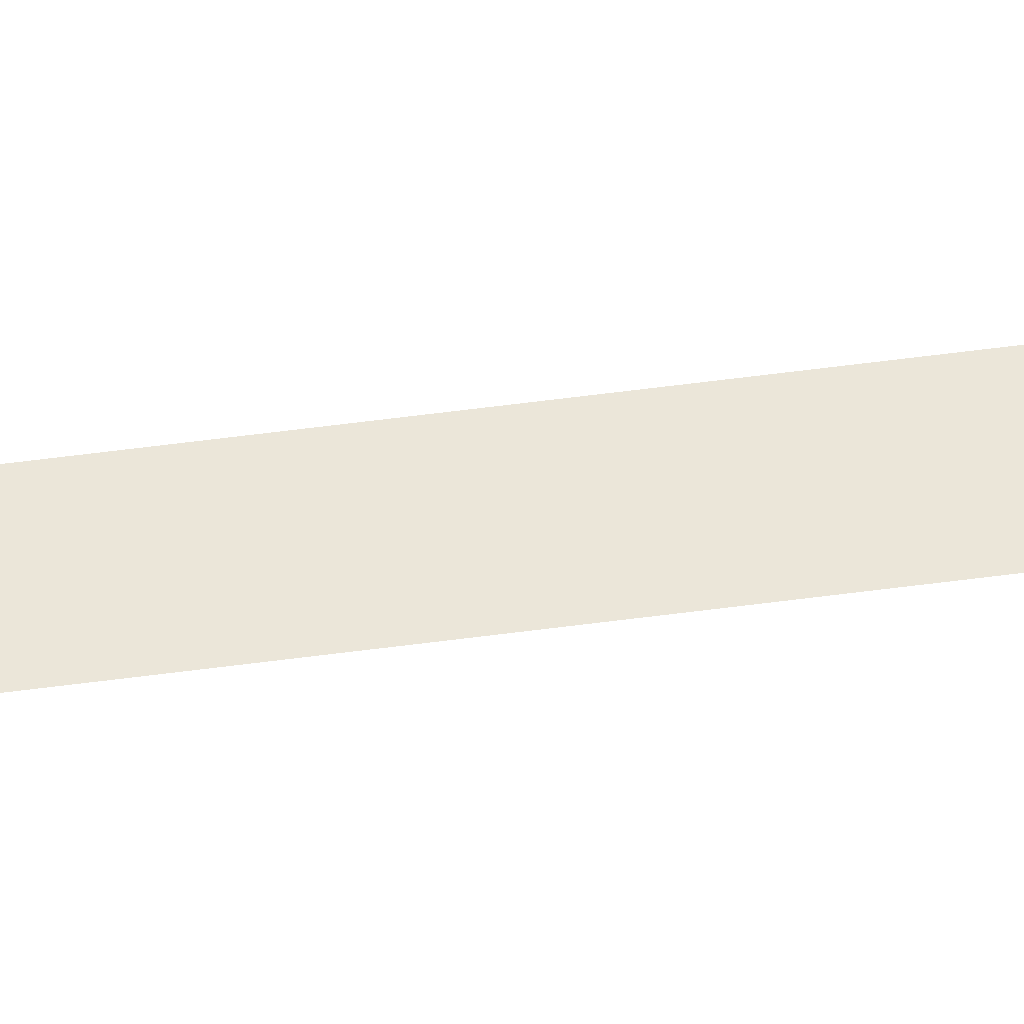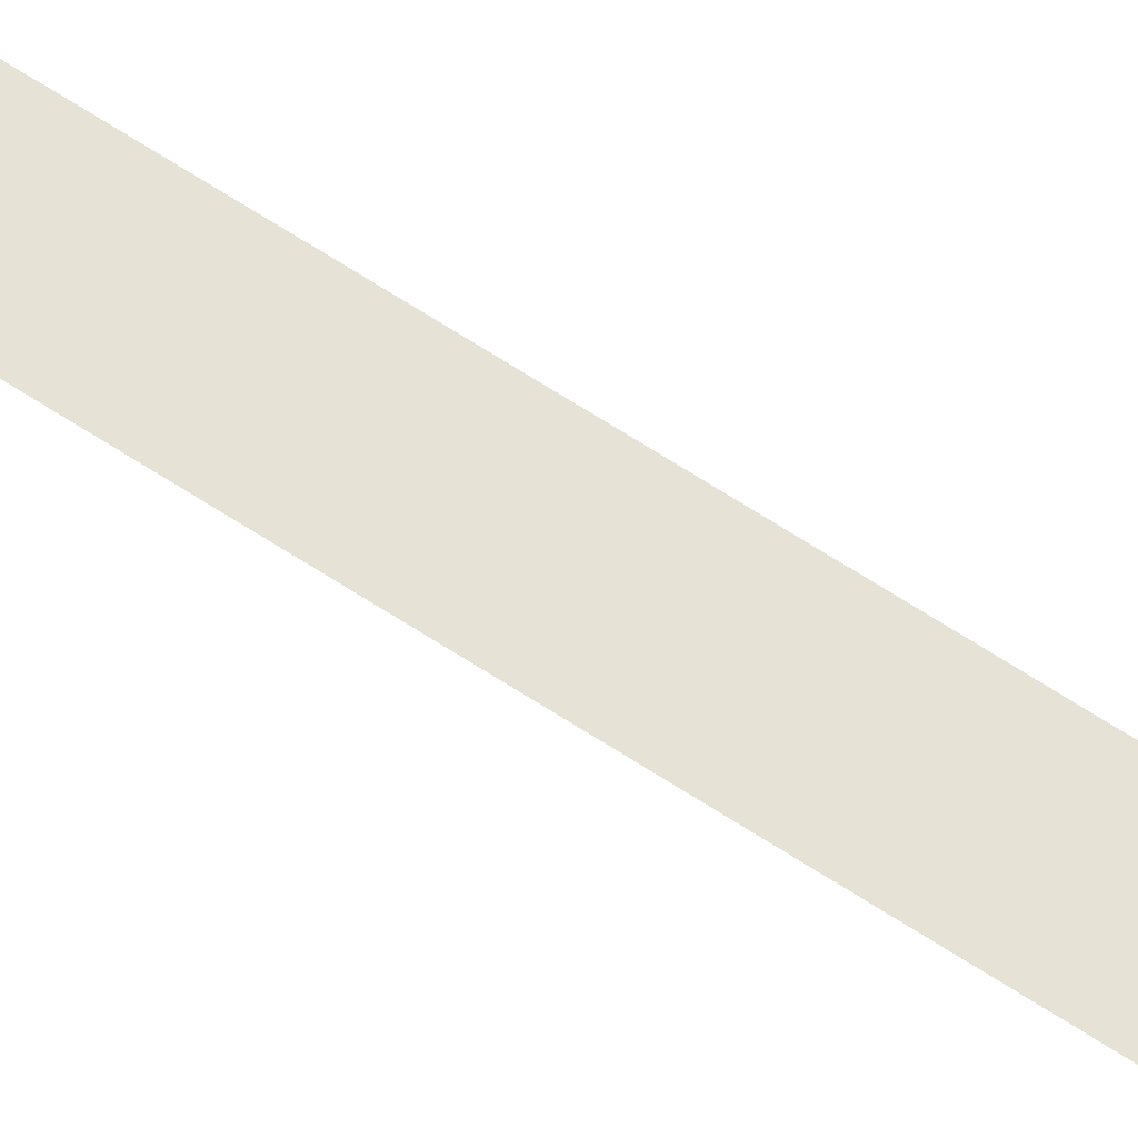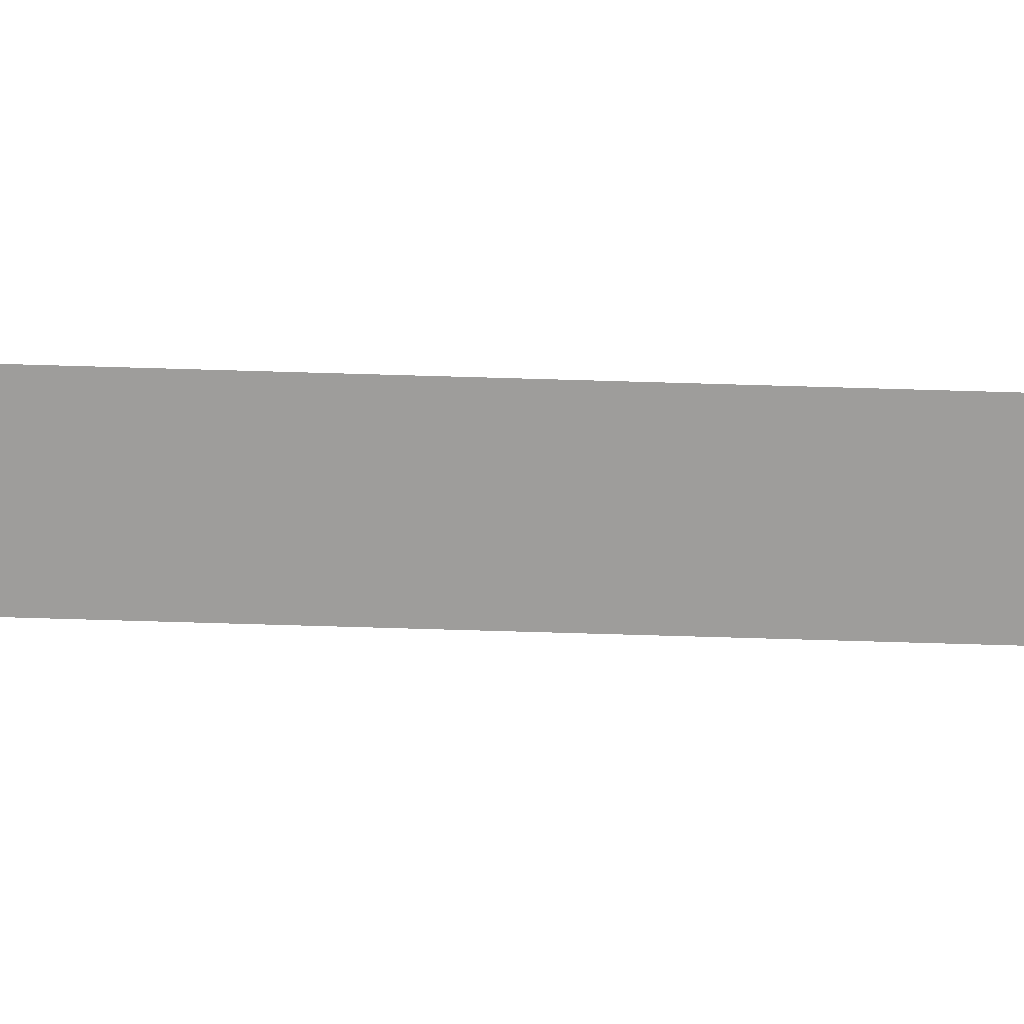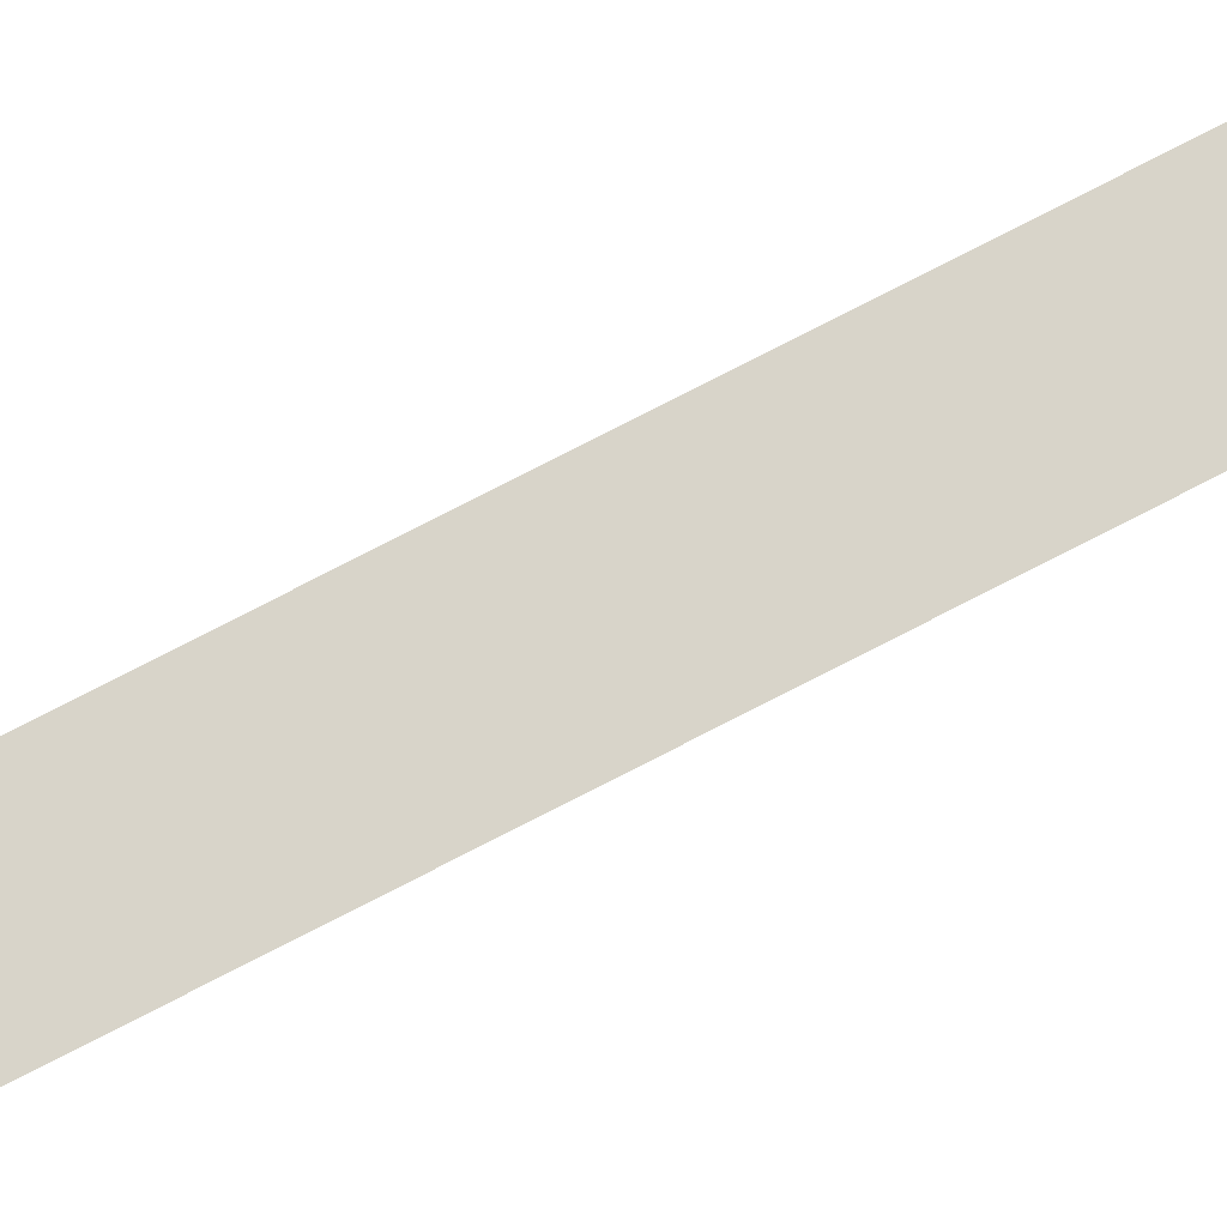
<metadata>
{"format":"obj","ext":"obj","renderer":"f3d","projection":"perspective","resolution":1024,"background":"white","views":[{"elev":57.5,"azim":82.1,"up":"+Y"},{"elev":63.9,"azim":-56.2,"up":"+Y"},{"elev":-70.6,"azim":88.3,"up":"+Y"},{"elev":75.4,"azim":-117.4,"up":"+Y"}]}
</metadata>
<code>
o Arrow
v -0.07553 0.1 -0.000312
v 0.07553 0.1 -0.000312
v 0.07553 0.1 -0.000312
v -0.001664 0.1 -0.000312
v -0.001664 0.1 5.029
v -0.001664 0.1 5.029
v -0.001664 0.1 5.029
v -0.001664 0.1 5.029
v -0.001664 0.1 5.029
v 0.07553 0.1 4.82
v 0.07553 0.1 4.82
v -0.001664 0.1 4.82
v -0.07553 0.1 4.82
v -0.001664 0.1 5.029
v -0.001664 0.1 5.029
v 0.07553 0.1 4.82
v 0.07553 0.1 4.82
v -0.001664 0.1 4.82
v -0.07553 0.1 4.82
v -0.001664 0.1 6.554
v -0.2026 0.1 4.82
v -0.001664 0.1 6.554
v 0.1943 0.1 4.82
f 11 2 3
f 11 4 12
f 12 1 13
f 6 12 13
f 8 12 9
f 8 10 11
f 12 17 18
f 11 15 17
f 11 16 17
f 6 19 14
f 13 18 19
f 14 21 20
f 15 23 17
f 11 10 2
f 11 3 4
f 12 4 1
f 6 9 12
f 8 11 12
f 8 7 10
f 12 11 17
f 11 8 15
f 11 10 16
f 6 13 19
f 13 12 18
f 14 19 21
f 15 22 23
l 5 9

</code>
